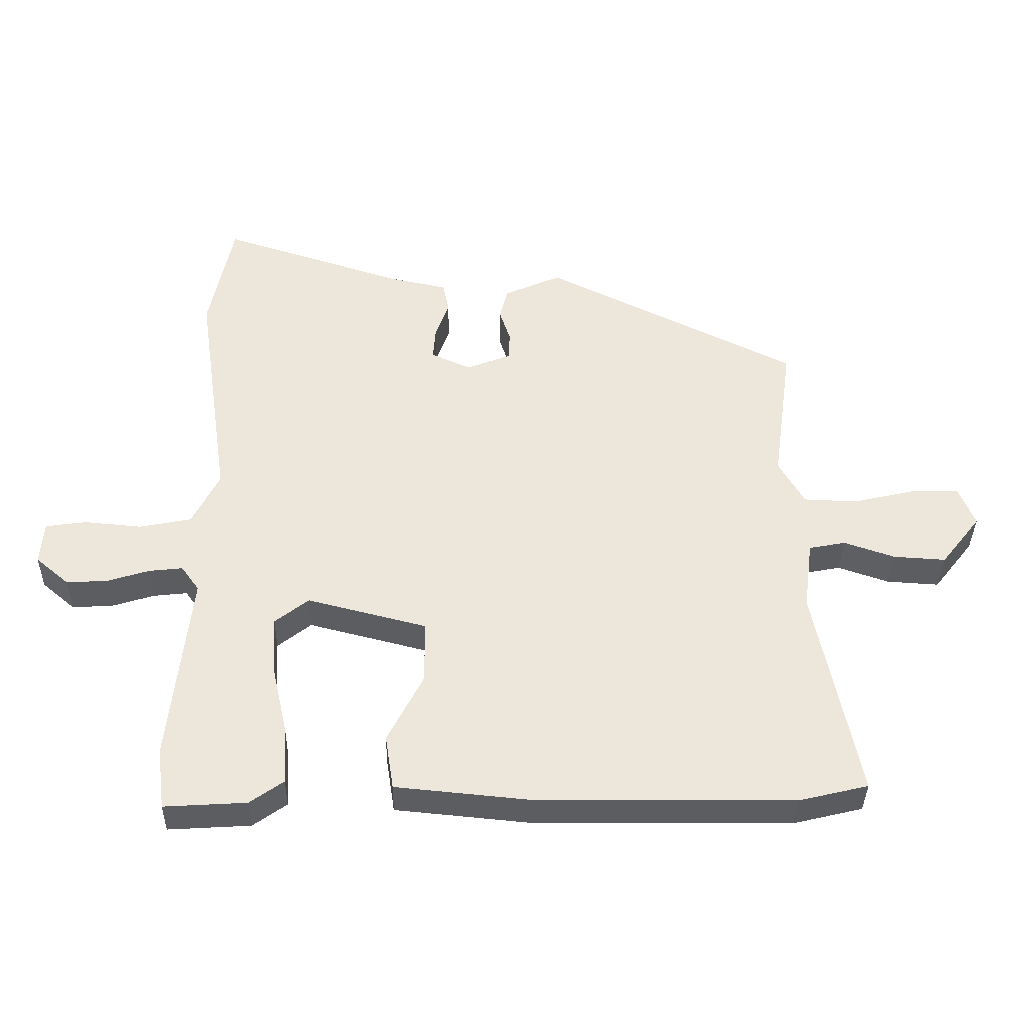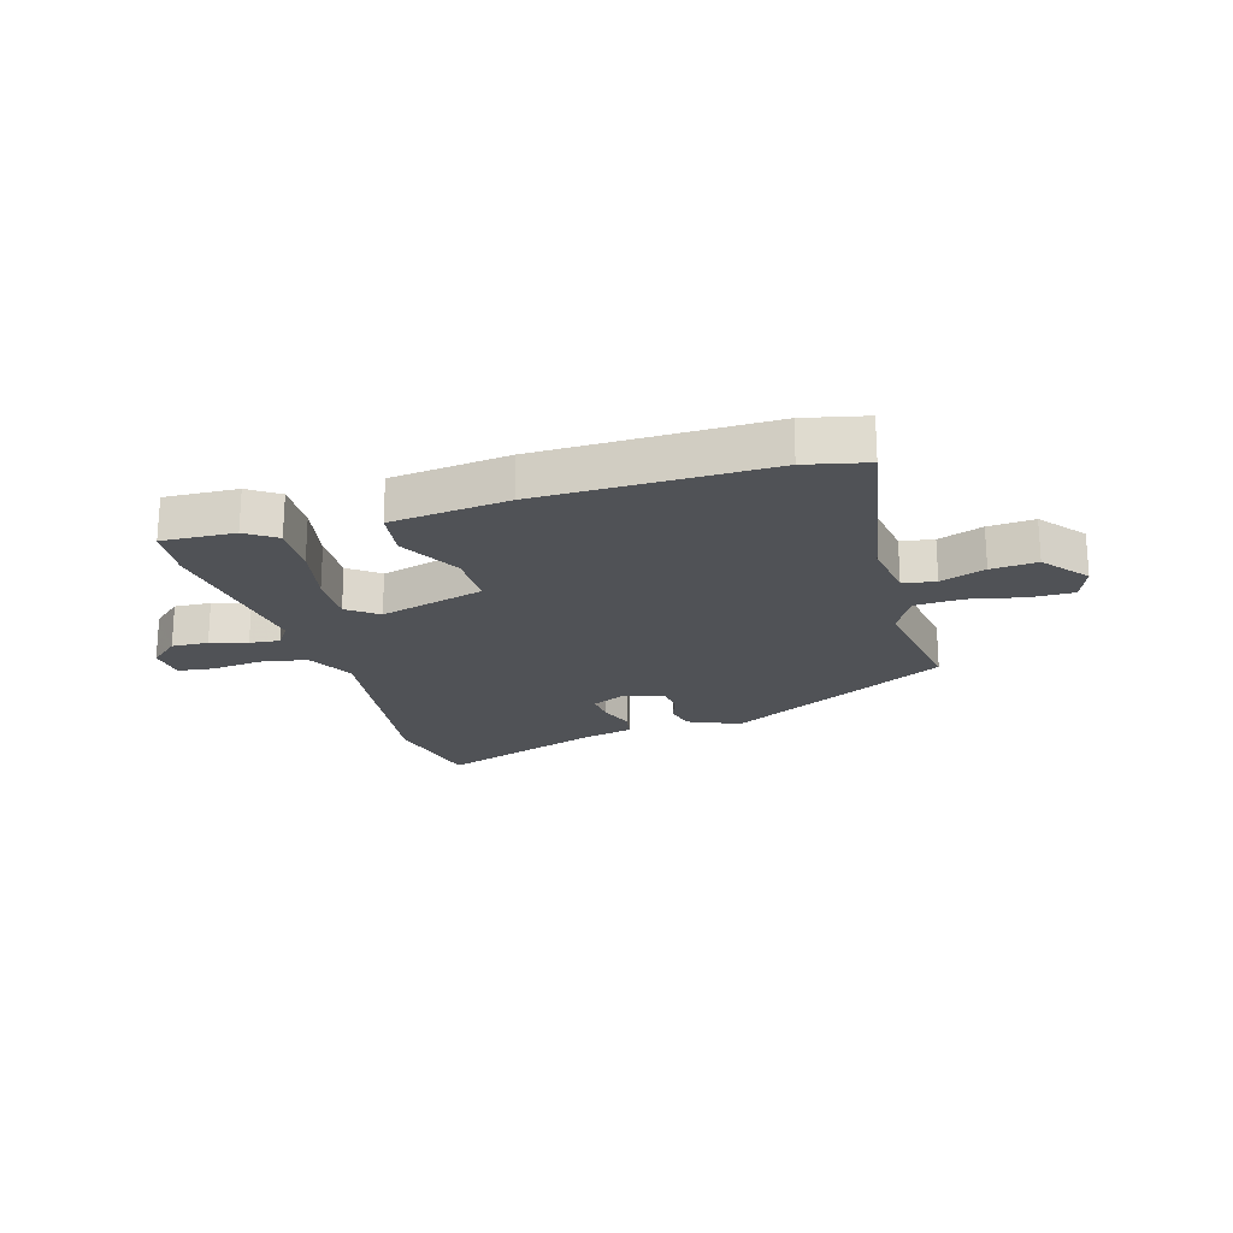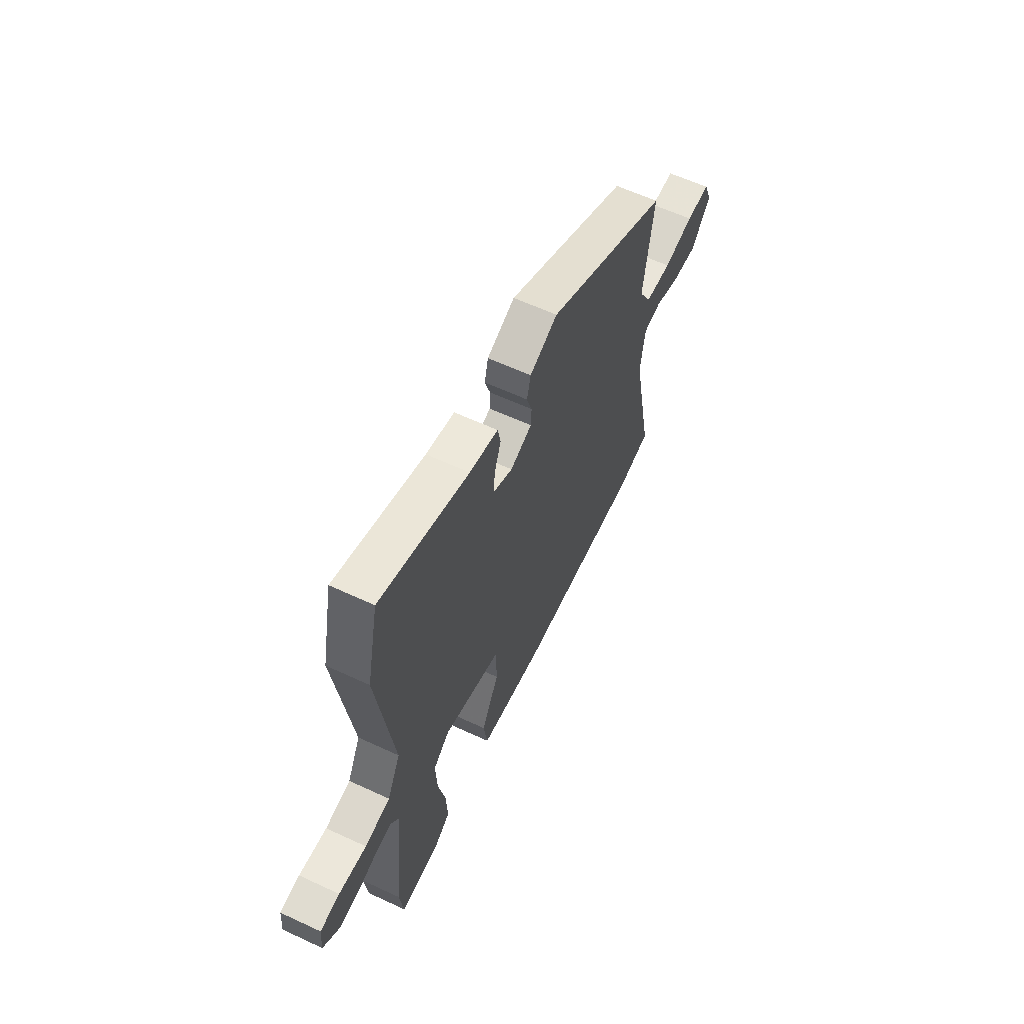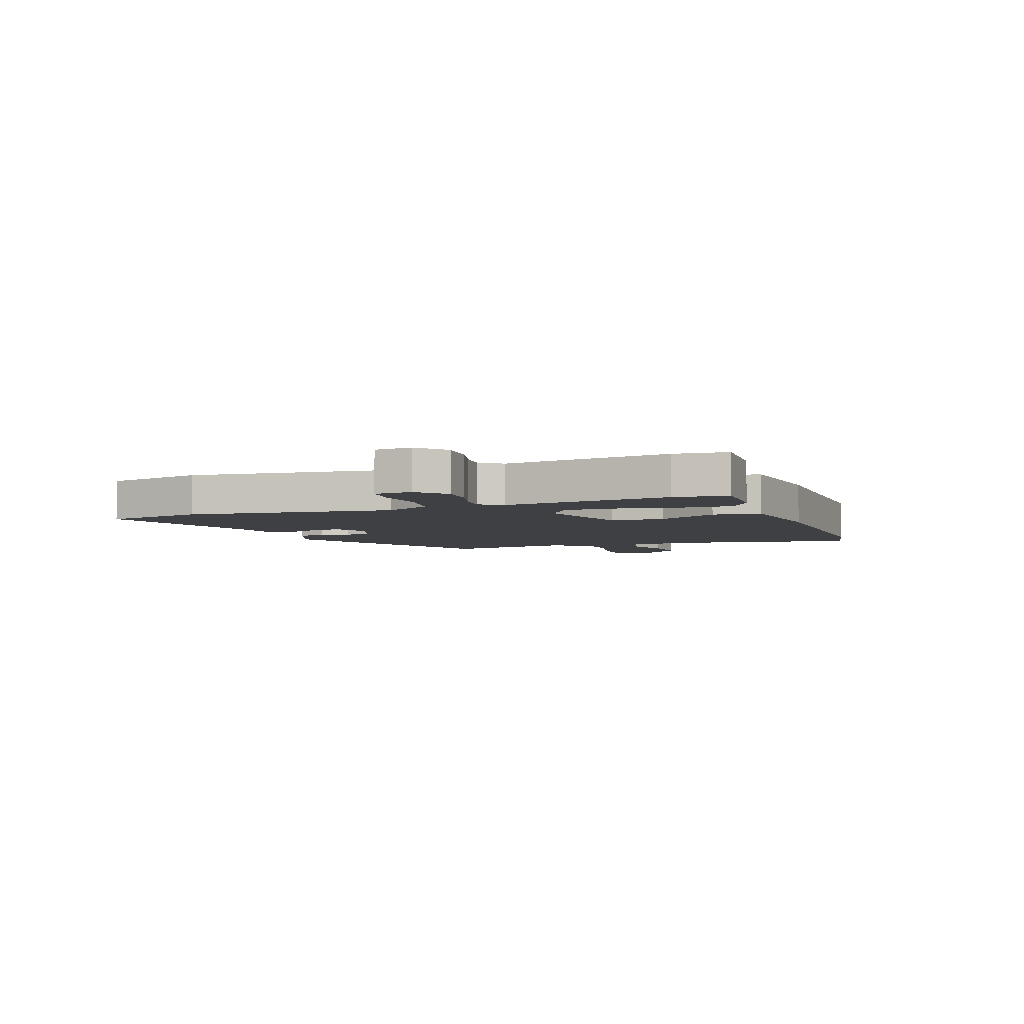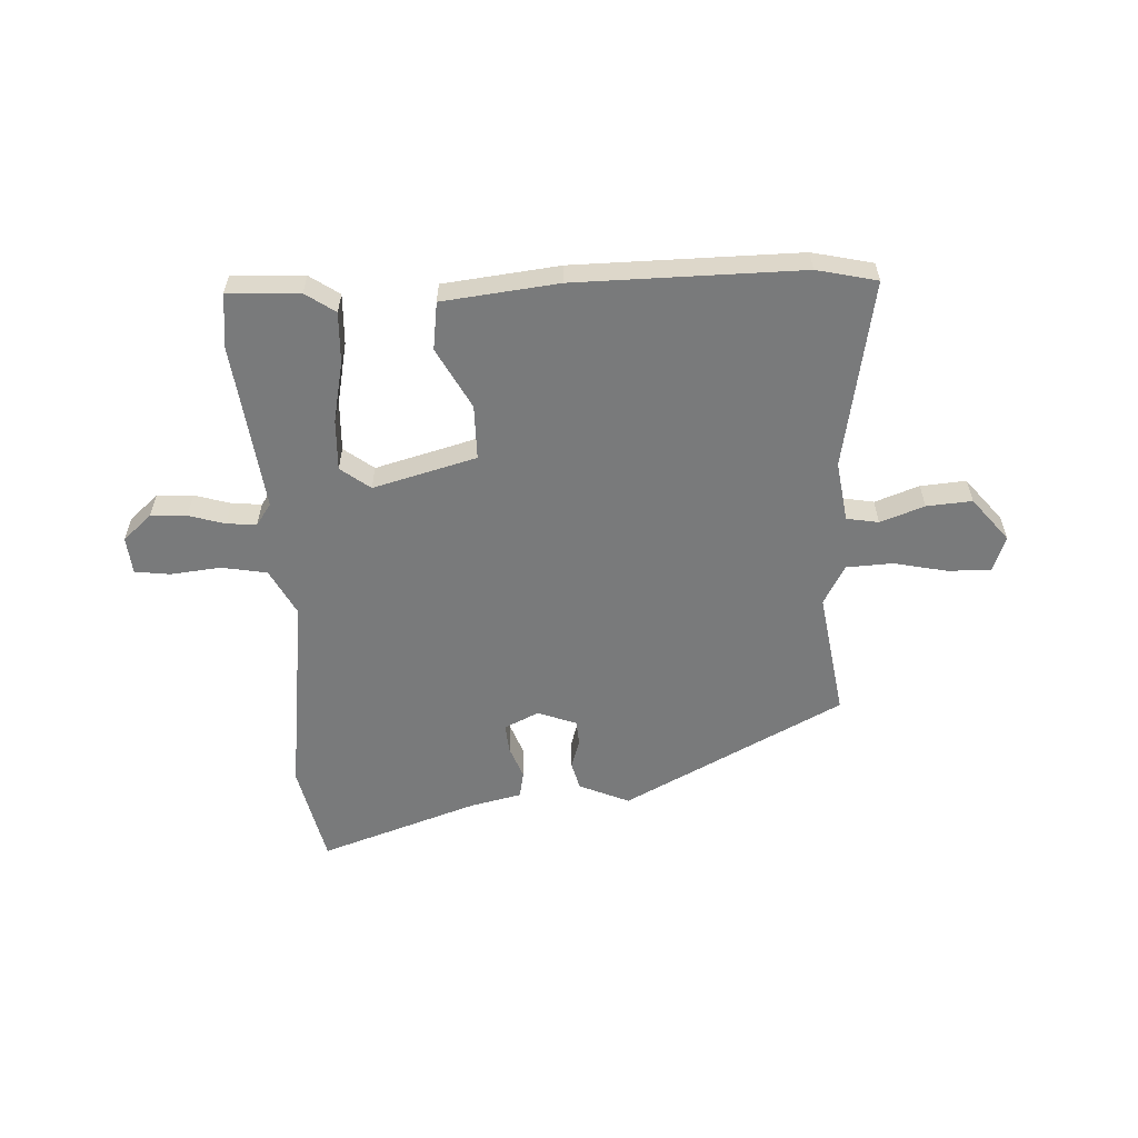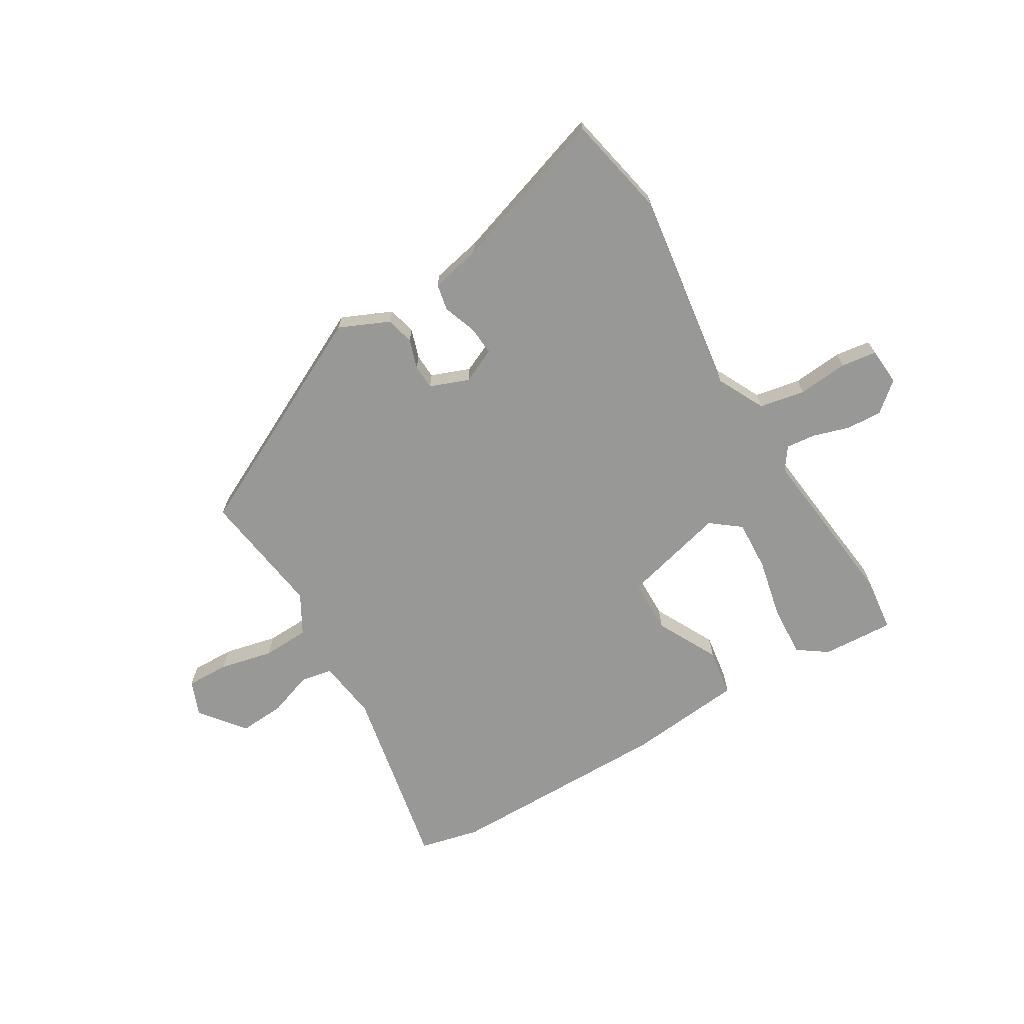
<metadata>
{"format":"obj","ext":"obj","renderer":"f3d","projection":"perspective","resolution":1024,"background":"white","views":[{"elev":-36.9,"azim":179.0,"up":"+Z"},{"elev":-21.0,"azim":-162.6,"up":"+Y"},{"elev":60.9,"azim":115.4,"up":"+Z"},{"elev":-5.0,"azim":111.5,"up":"+Y"},{"elev":-58.0,"azim":-176.3,"up":"+Y"},{"elev":-68.5,"azim":31.1,"up":"+Y"}]}
</metadata>
<code>
v 0.508 0.07 -0.435
v 0.496 0.07 -0.531
v 0.368 0.07 -0.523
v 0.316 0.07 -0.486
v 0.321 0.07 -0.396
v 0.345 0.07 -0.288
v 0.35 0.07 -0.197
v 0.298 0.07 -0.156
v 0.113 0.07 -0.203
v 0.111 0.07 -0.3
v 0.167 0.07 -0.409
v 0.154 0.07 -0.494
v -0.053 0.07 -0.514
v -0.455 0.07 -0.511
v -0.562 0.07 -0.485
v -0.495 0.07 -0.151
v -0.509 0.07 -0.043
v -0.566 0.07 -0.032
v -0.645 0.07 -0.059
v -0.726 0.07 -0.064
v -0.788 0.07 0.015
v -0.763 0.07 0.077
v -0.687 0.07 0.075
v -0.592 0.07 0.053
v -0.509 0.07 0.056
v -0.469 0.07 0.126
v -0.5 0.07 0.351
v -0.105 0.07 0.547
v -0.016 0.07 0.507
v -0.004 0.07 0.457
v -0.021 0.07 0.405
v -0.019 0.07 0.361
v 0.05 0.07 0.334
v 0.112 0.07 0.362
v 0.108 0.07 0.414
v 0.087 0.07 0.473
v 0.097 0.07 0.52
v 0.188 0.07 0.539
v 0.473 0.07 0.631
v 0.51 0.07 0.45
v 0.457 0.07 0.086
v 0.499 0.07 0.002
v 0.58 0.07 -0.014
v 0.669 0.07 -0.006
v 0.732 0.07 -0.015
v 0.737 0.07 -0.082
v 0.685 0.07 -0.126
v 0.621 0.07 -0.122
v 0.557 0.07 -0.102
v 0.504 0.07 -0.096
v 0.476 0.07 -0.135
v 0.508 0 -0.435
v 0.496 0 -0.531
v 0.368 0 -0.523
v 0.316 0 -0.486
v 0.321 0 -0.396
v 0.345 0 -0.288
v 0.35 0 -0.197
v 0.298 0 -0.156
v 0.113 0 -0.203
v 0.111 0 -0.3
v 0.167 0 -0.409
v 0.154 0 -0.494
v -0.053 0 -0.514
v -0.455 0 -0.511
v -0.562 0 -0.485
v -0.495 0 -0.151
v -0.509 0 -0.043
v -0.566 0 -0.032
v -0.645 0 -0.059
v -0.726 0 -0.064
v -0.788 0 0.015
v -0.763 0 0.077
v -0.687 0 0.075
v -0.592 0 0.053
v -0.509 0 0.056
v -0.469 0 0.126
v -0.5 0 0.351
v -0.105 0 0.547
v -0.016 0 0.507
v -0.004 0 0.457
v -0.021 0 0.405
v -0.019 0 0.361
v 0.05 0 0.334
v 0.112 0 0.362
v 0.108 0 0.414
v 0.087 0 0.473
v 0.097 0 0.52
v 0.188 0 0.539
v 0.473 0 0.631
v 0.51 0 0.45
v 0.457 0 0.086
v 0.499 0 0.002
v 0.58 0 -0.014
v 0.669 0 -0.006
v 0.732 0 -0.015
v 0.737 0 -0.082
v 0.685 0 -0.126
v 0.621 0 -0.122
v 0.557 0 -0.102
v 0.504 0 -0.096
v 0.476 0 -0.135
f 47 48 49
f 46 47 49
f 45 46 49
f 44 45 49
f 43 44 49
f 42 43 49 50
f 41 42 50 51
f 38 39 40 41
f 38 41 51
f 37 38 51
f 36 37 51
f 35 36 51
f 29 30 31
f 28 29 31
f 27 28 31
f 26 27 31
f 25 26 31 32
f 22 23 24
f 21 22 24
f 20 21 24
f 19 20 24
f 18 19 24
f 17 18 24 25
f 25 32 33
f 17 25 33
f 16 17 33
f 14 15 16
f 13 14 16
f 12 13 16
f 11 12 16
f 10 11 16
f 4 5 6
f 3 4 6
f 2 3 6
f 1 2 6
f 51 1 6
f 51 6 7
f 51 7 8
f 35 51 8
f 34 35 8
f 16 33 34
f 10 16 34
f 9 10 34
f 8 9 34
f 100 99 98
f 100 98 97
f 100 97 96
f 100 96 95
f 100 95 94
f 101 100 94 93
f 102 101 93 92
f 92 91 90 89
f 102 92 89
f 102 89 88
f 102 88 87
f 102 87 86
f 82 81 80
f 82 80 79
f 82 79 78
f 82 78 77
f 83 82 77 76
f 75 74 73
f 75 73 72
f 75 72 71
f 75 71 70
f 75 70 69
f 76 75 69 68
f 84 83 76
f 84 76 68
f 84 68 67
f 67 66 65
f 67 65 64
f 67 64 63
f 67 63 62
f 67 62 61
f 57 56 55
f 57 55 54
f 57 54 53
f 57 53 52
f 57 52 102
f 58 57 102
f 59 58 102
f 59 102 86
f 59 86 85
f 85 84 67
f 85 67 61
f 85 61 60
f 85 60 59
f 1 52 53 2
f 2 53 54 3
f 3 54 55 4
f 4 55 56 5
f 5 56 57 6
f 6 57 58 7
f 7 58 59 8
f 8 59 60 9
f 9 60 61 10
f 10 61 62 11
f 11 62 63 12
f 12 63 64 13
f 13 64 65 14
f 14 65 66 15
f 15 66 67 16
f 16 67 68 17
f 17 68 69 18
f 18 69 70 19
f 19 70 71 20
f 20 71 72 21
f 21 72 73 22
f 22 73 74 23
f 23 74 75 24
f 24 75 76 25
f 25 76 77 26
f 26 77 78 27
f 27 78 79 28
f 28 79 80 29
f 29 80 81 30
f 30 81 82 31
f 31 82 83 32
f 32 83 84 33
f 33 84 85 34
f 34 85 86 35
f 35 86 87 36
f 36 87 88 37
f 37 88 89 38
f 38 89 90 39
f 39 90 91 40
f 40 91 92 41
f 41 92 93 42
f 42 93 94 43
f 43 94 95 44
f 44 95 96 45
f 45 96 97 46
f 46 97 98 47
f 47 98 99 48
f 48 99 100 49
f 49 100 101 50
f 50 101 102 51
f 51 102 52 1

</code>
